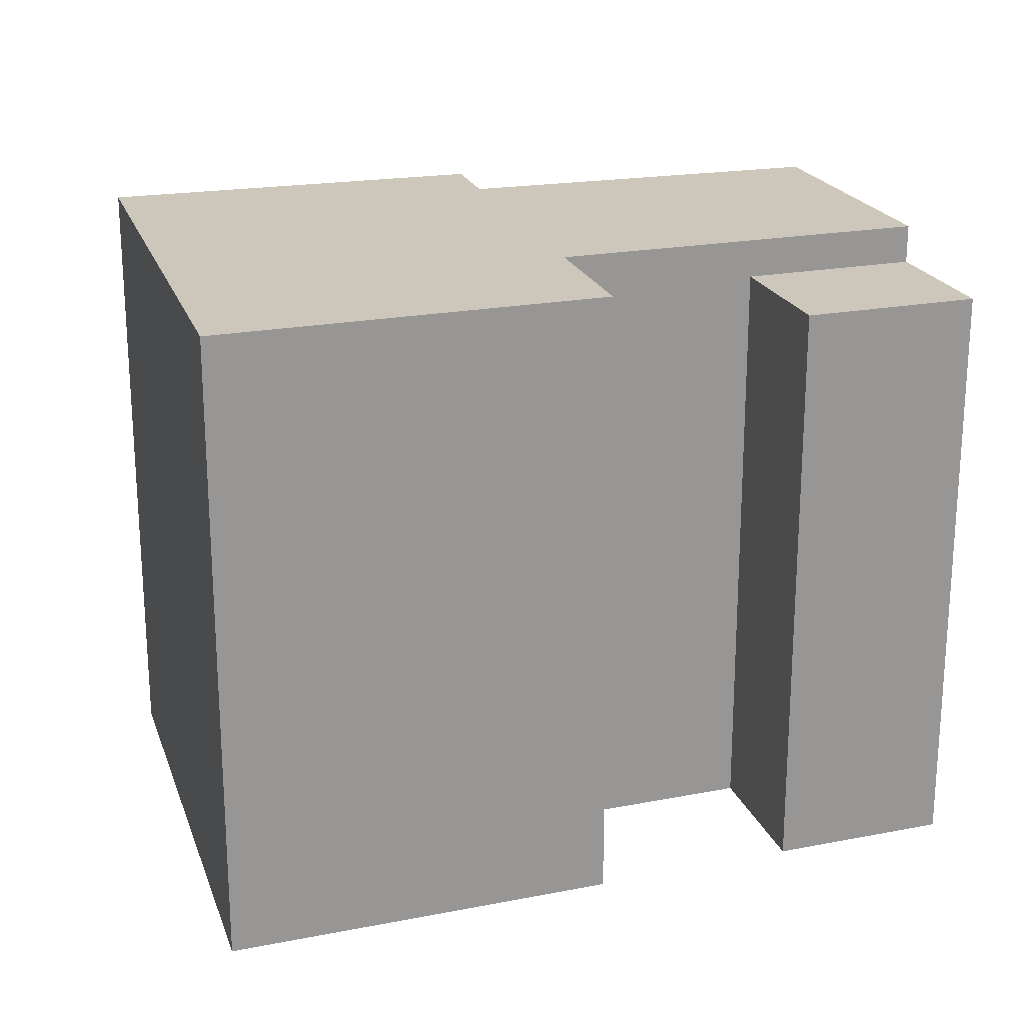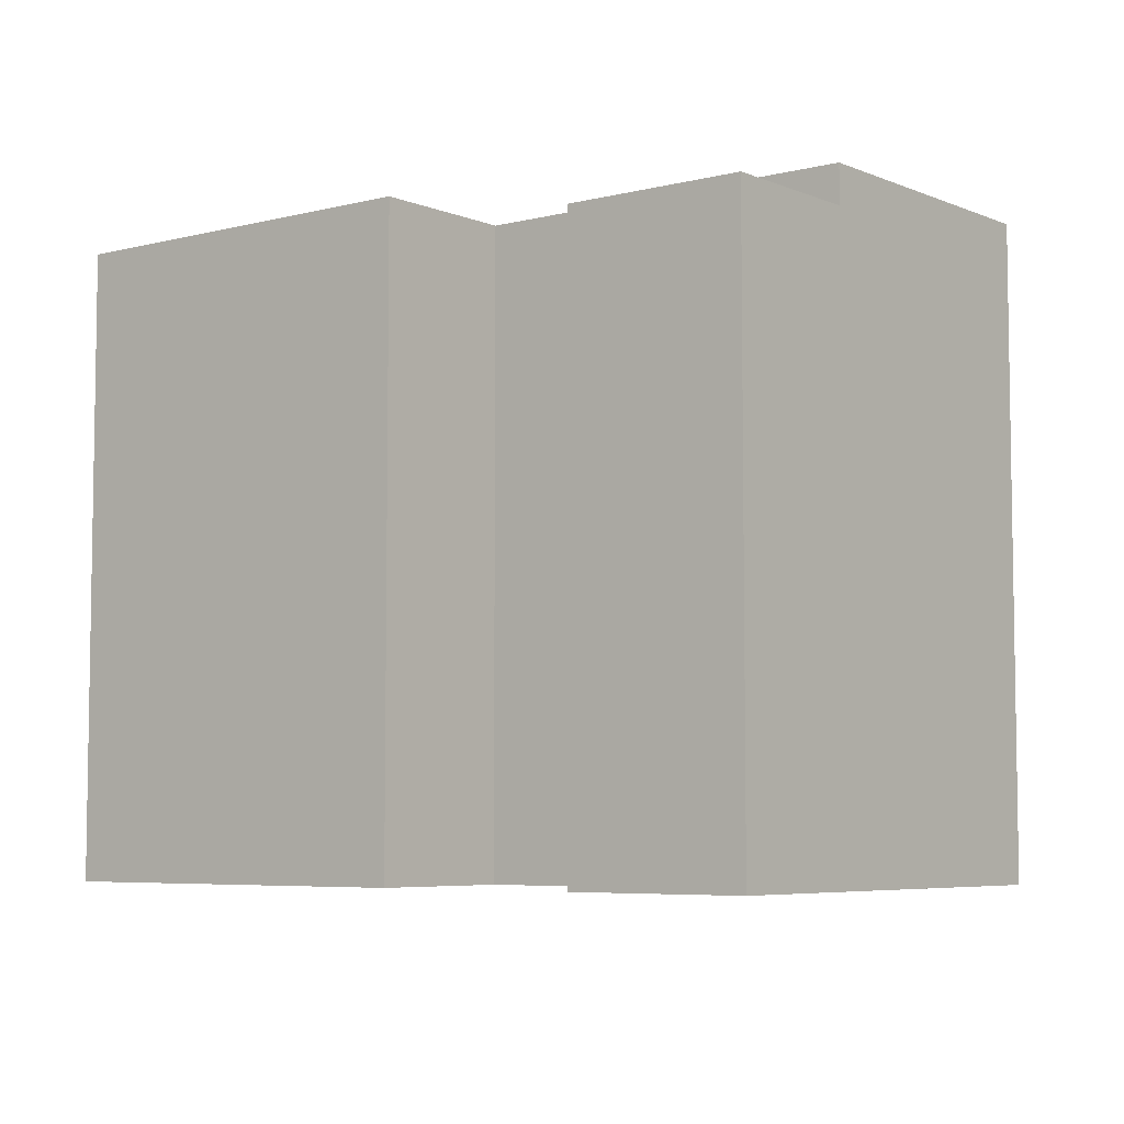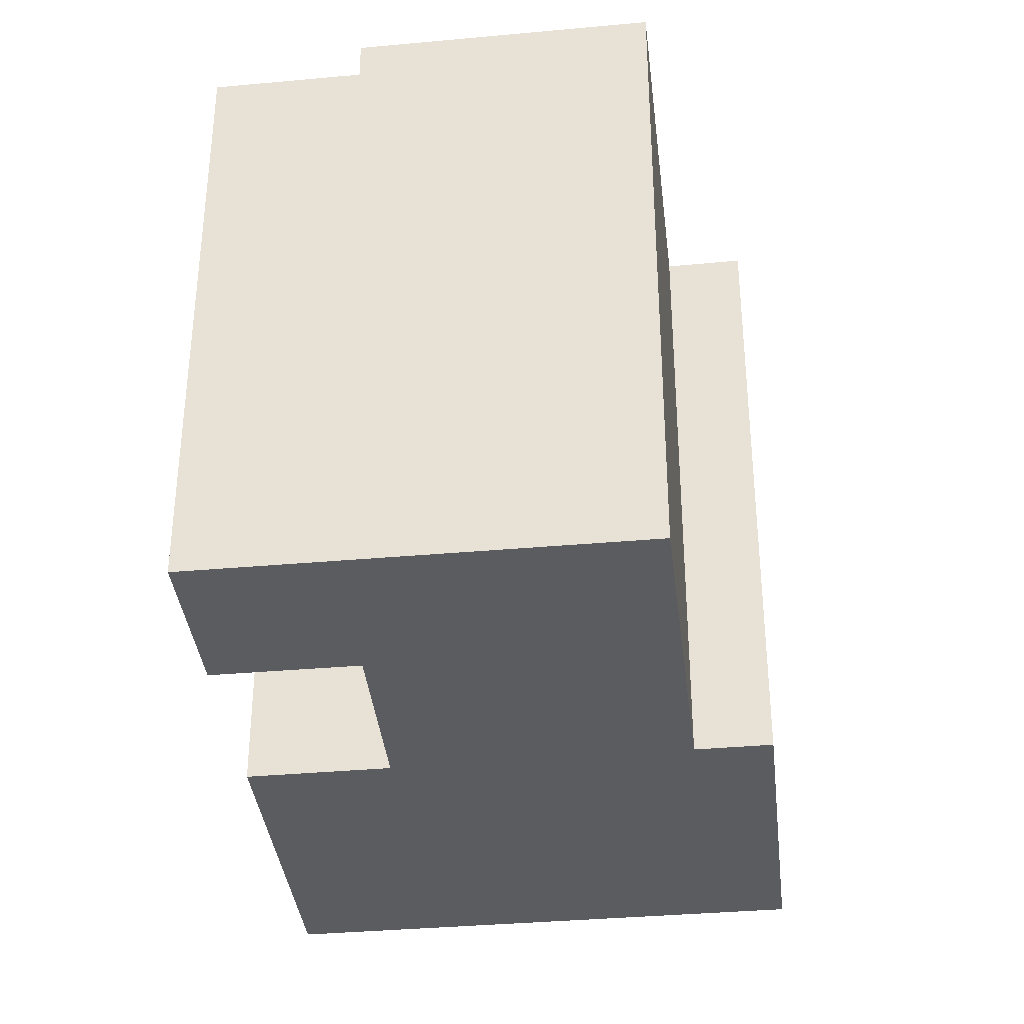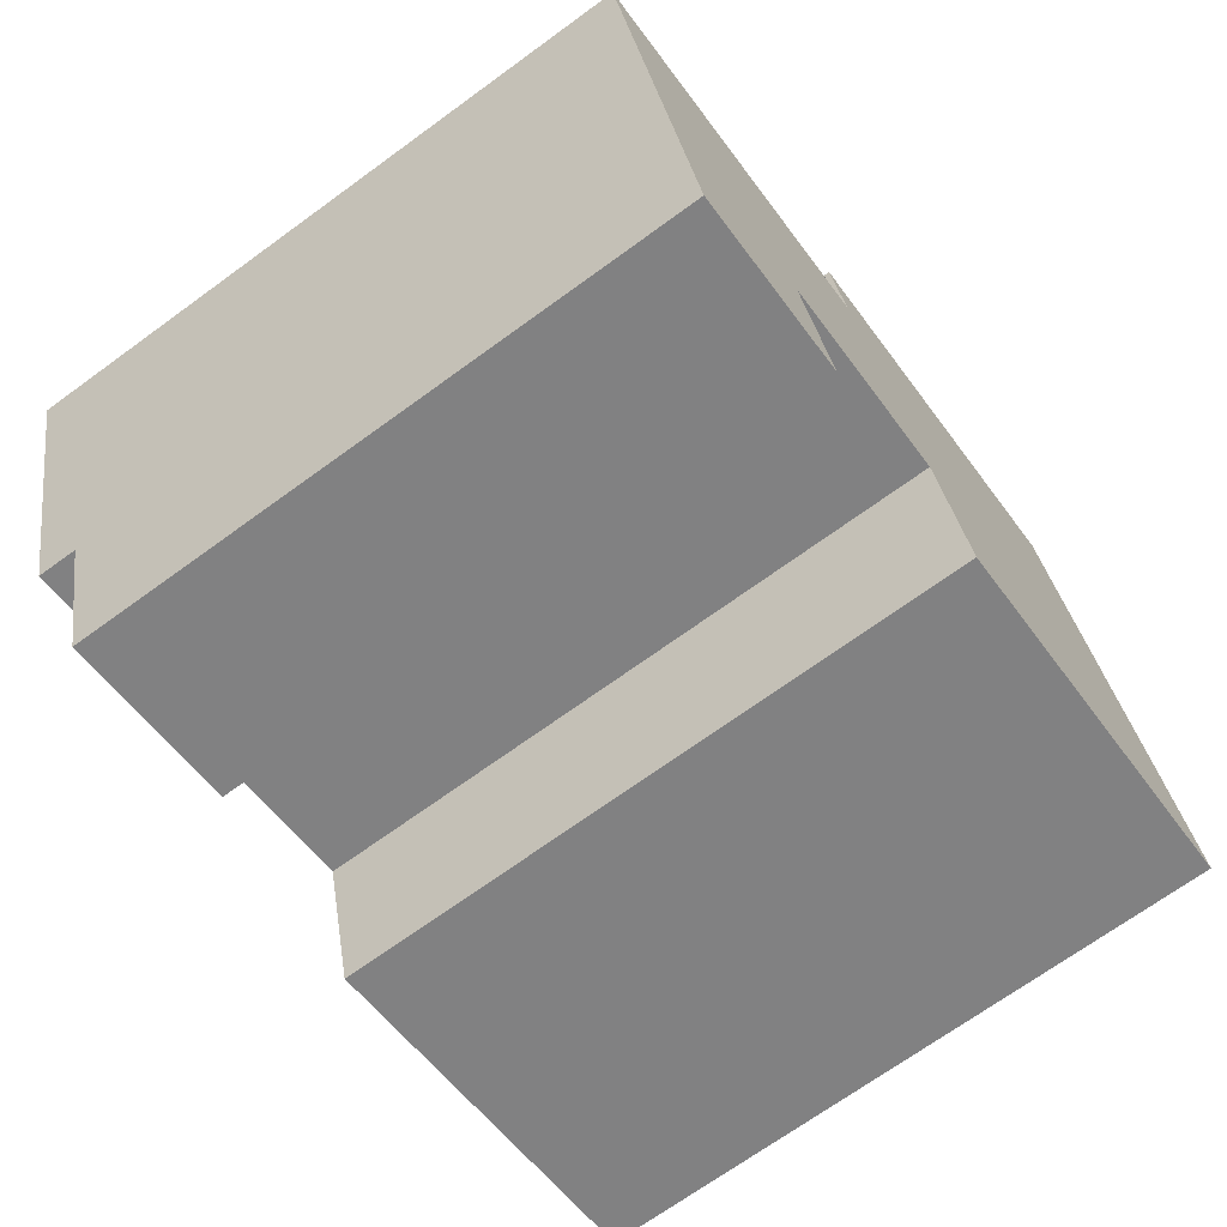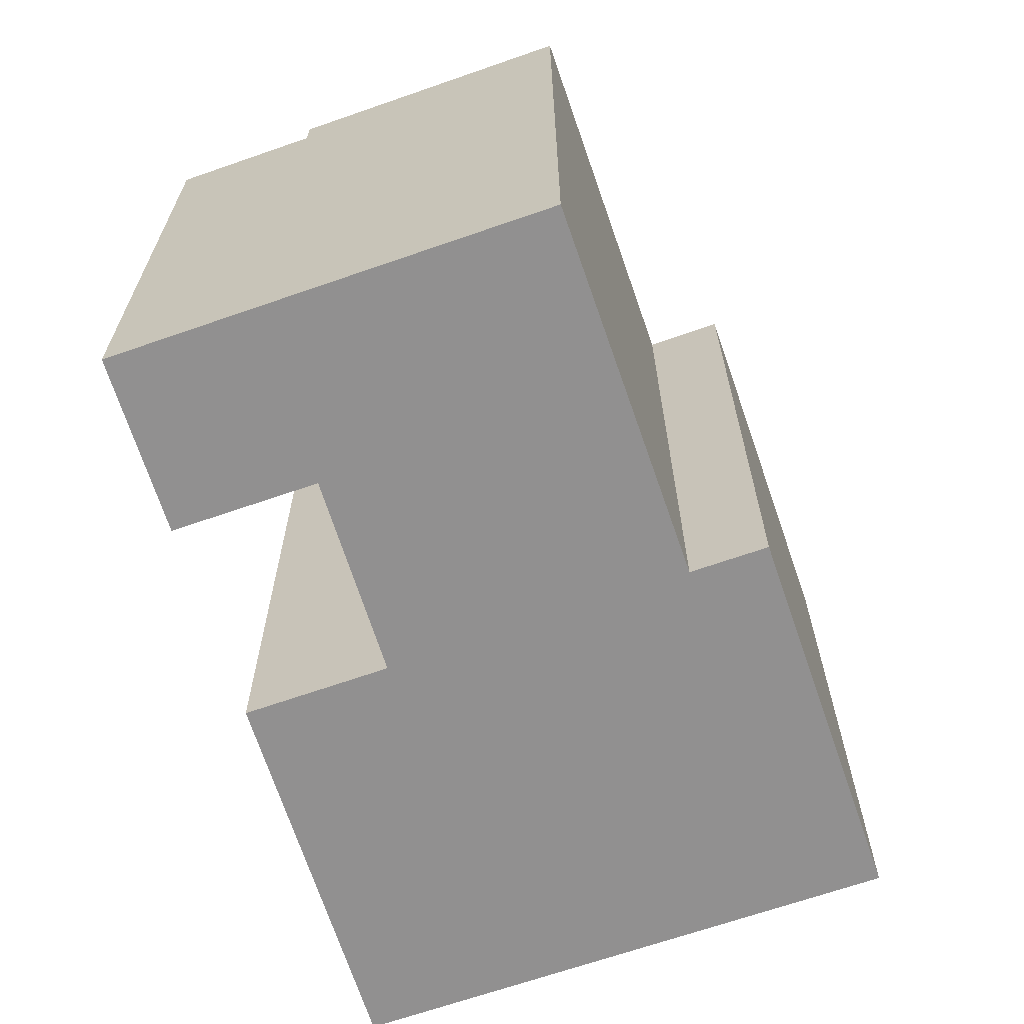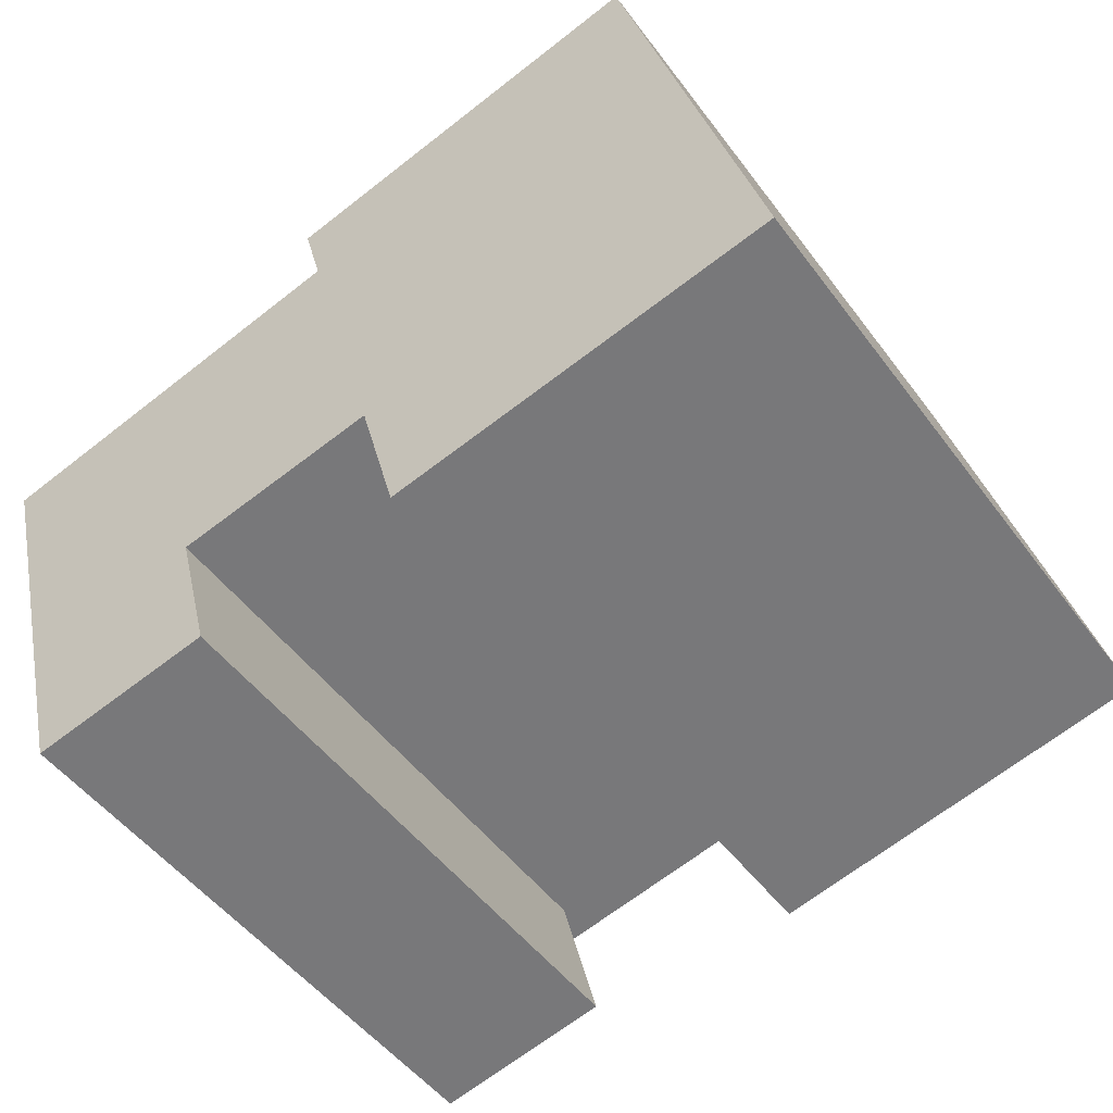
<metadata>
{"format":"obj","ext":"obj","renderer":"f3d","projection":"perspective","resolution":1024,"background":"white","views":[{"elev":21.3,"azim":148.3,"up":"+Y"},{"elev":-5.9,"azim":-155.3,"up":"+Y"},{"elev":-34.4,"azim":-97.7,"up":"+Y"},{"elev":-70.2,"azim":-54.0,"up":"+Z"},{"elev":-65.8,"azim":-85.4,"up":"+Y"},{"elev":-49.8,"azim":35.1,"up":"+Z"}]}
</metadata>
<code>
v  2.637 6.146e-16 -10.04
v  13.07 -1.221e-06 3.398
v  0 -1.221e-06 -7.475e-23
v  12.87 -1.221e-06 4.144
v  25.74 -1.221e-06 9.568
v  12.35 -1.221e-06 6.089
v  8.836 5.3e-16 -8.656
v  3.967 9.246e-16 -15.1
v  10.17 8.401e-16 -13.72
v  15.89 -1.221e-06 -7.085
v  30.76 -1.221e-06 -9.132
v  17.25 -1.221e-06 -12.14
v  0.0004747 22.29 -0.0007051
v  8.836 22.29 -8.657
v  2.637 22.29 -10.04
v  15.89 22.29 -7.086
v  30.76 22.29 -9.133
v  17.25 22.29 -12.14
v  13.08 22.29 3.397
v  25.74 22.29 9.567
v  12.87 22.29 4.143
v  12.35 22.29 6.088
v  8.836 20.94 -8.657
v  3.968 20.94 -15.1
v  2.637 20.94 -10.04
v  10.17 20.94 -13.72
g defaultobject
f 1 2 3
f 4 5 6
f 5 4 2
f 5 2 1
f 5 1 7
f 7 1 8
f 7 8 9
f 5 10 11
f 10 5 7
f 11 10 12
f 13 14 15
f 14 13 16
f 16 17 18
f 17 16 13
f 17 13 19
f 17 19 20
f 20 19 21
f 20 21 22
f 23 24 25
f 24 23 26
f 15 25 13
f 13 1 3
f 1 13 8
f 8 13 25
f 8 25 24
f 16 12 10
f 12 16 18
f 2 13 3
f 13 2 19
f 11 20 5
f 20 11 17
f 5 22 6
f 22 5 20
f 18 11 12
f 11 18 17
f 24 9 8
f 9 24 26
f 9 23 7
f 23 9 26
f 15 23 25
f 23 15 14
f 23 10 7
f 10 23 14
f 10 14 16
f 2 21 19
f 21 2 22
f 22 2 6
f 6 2 4

</code>
